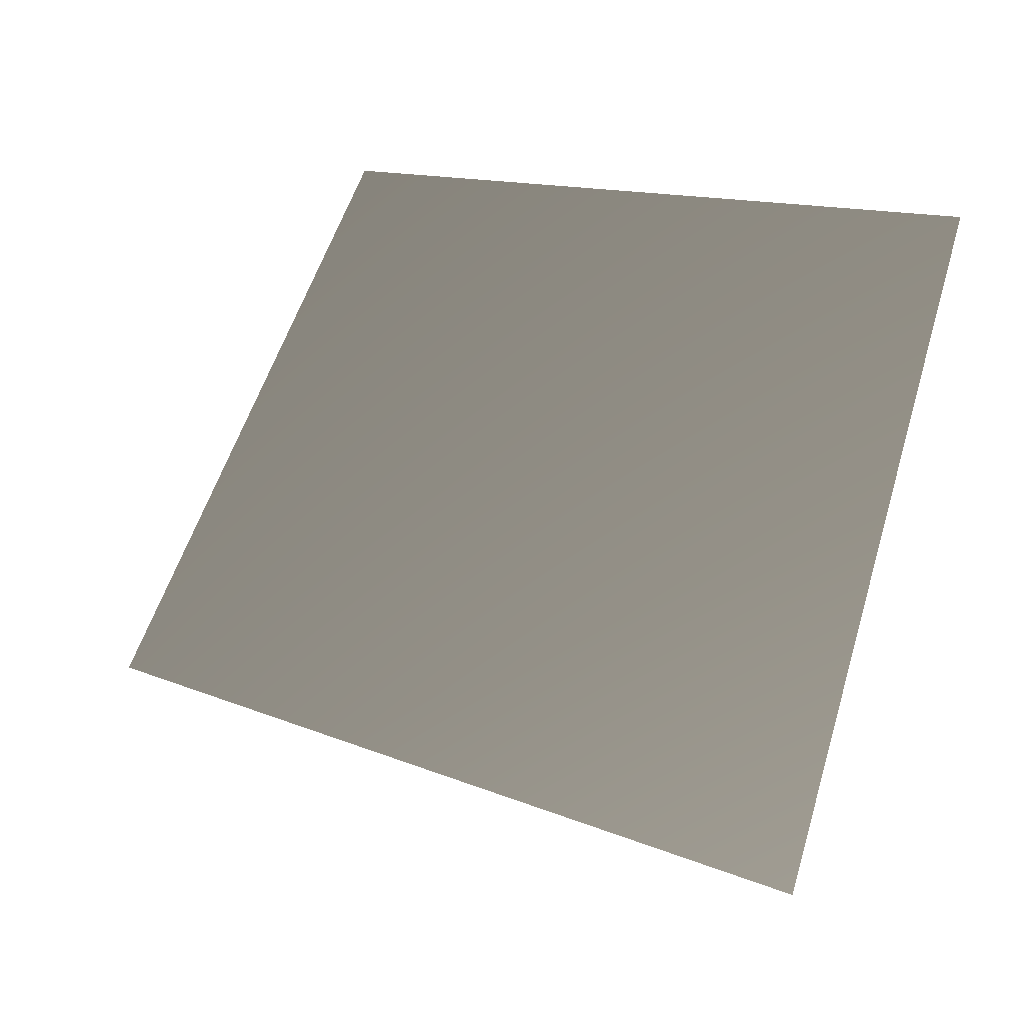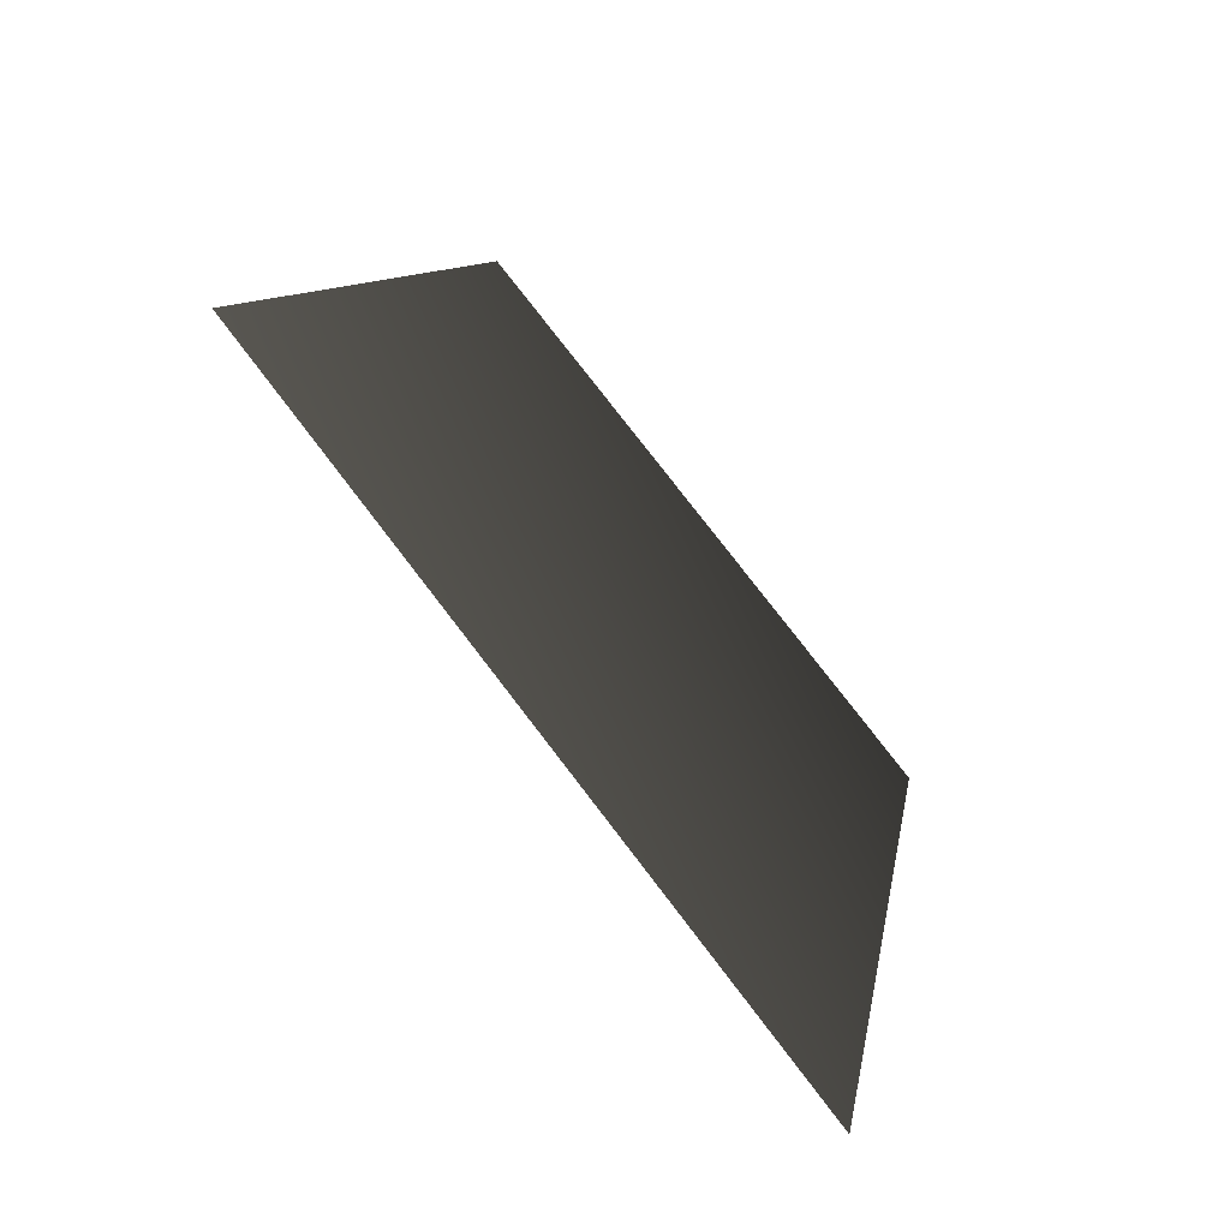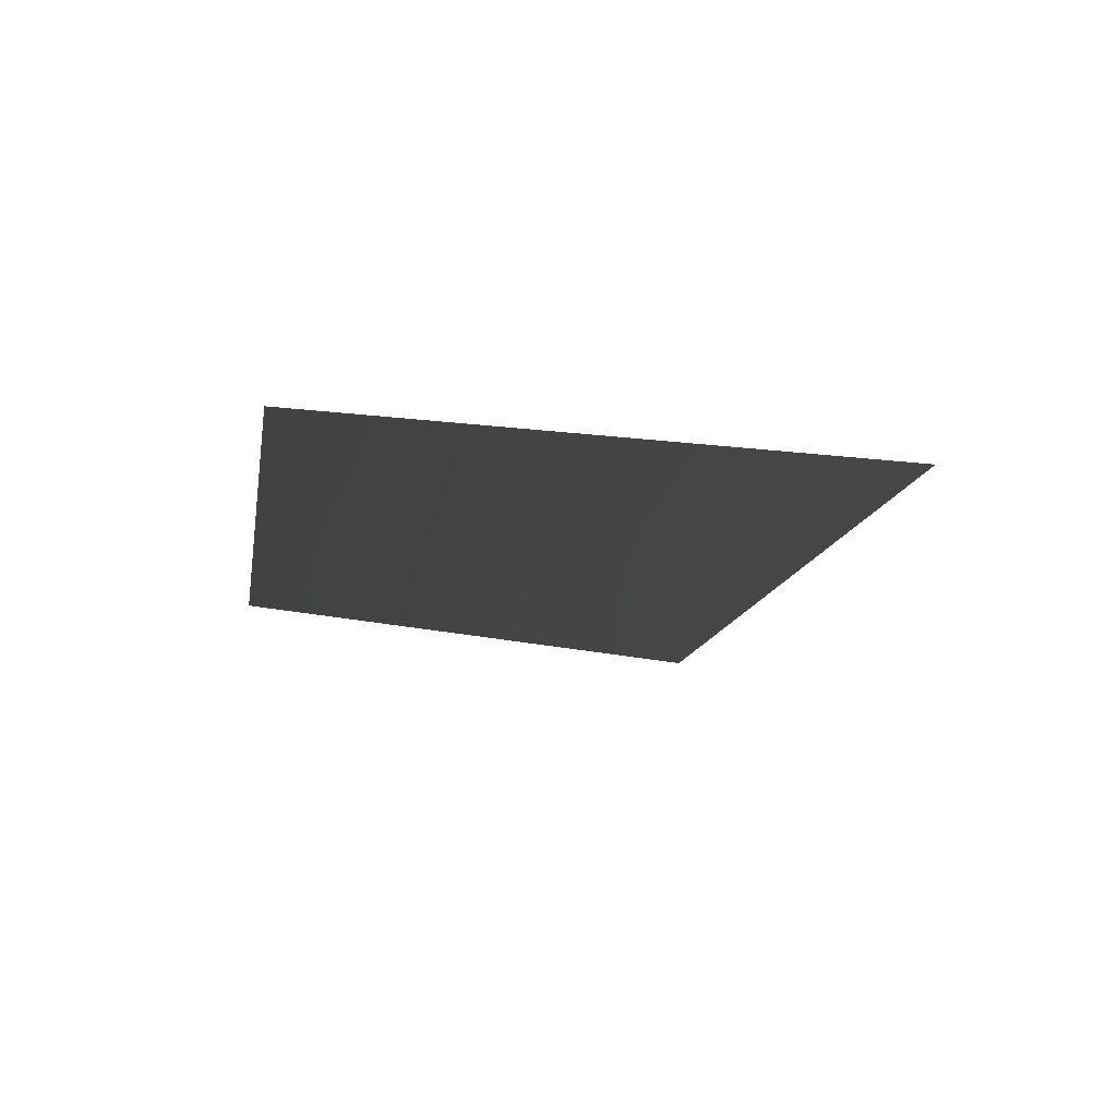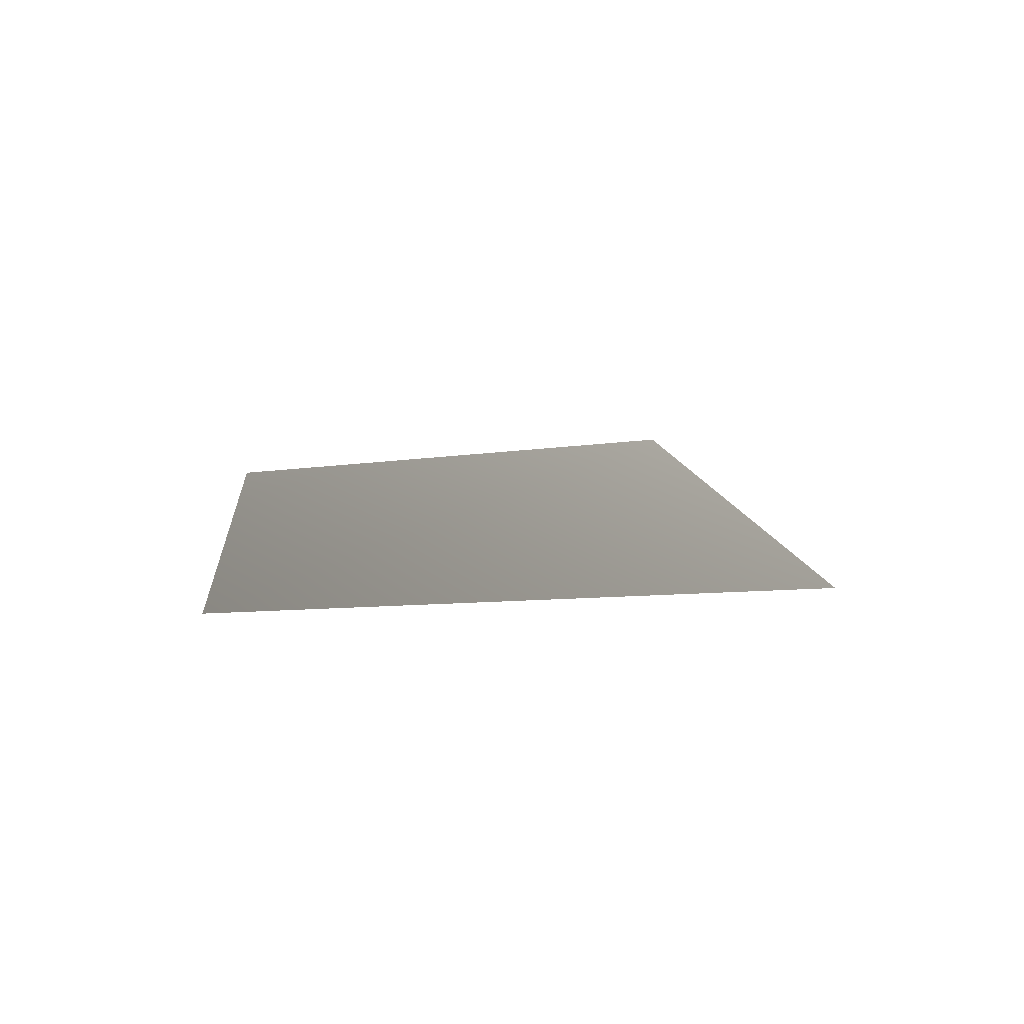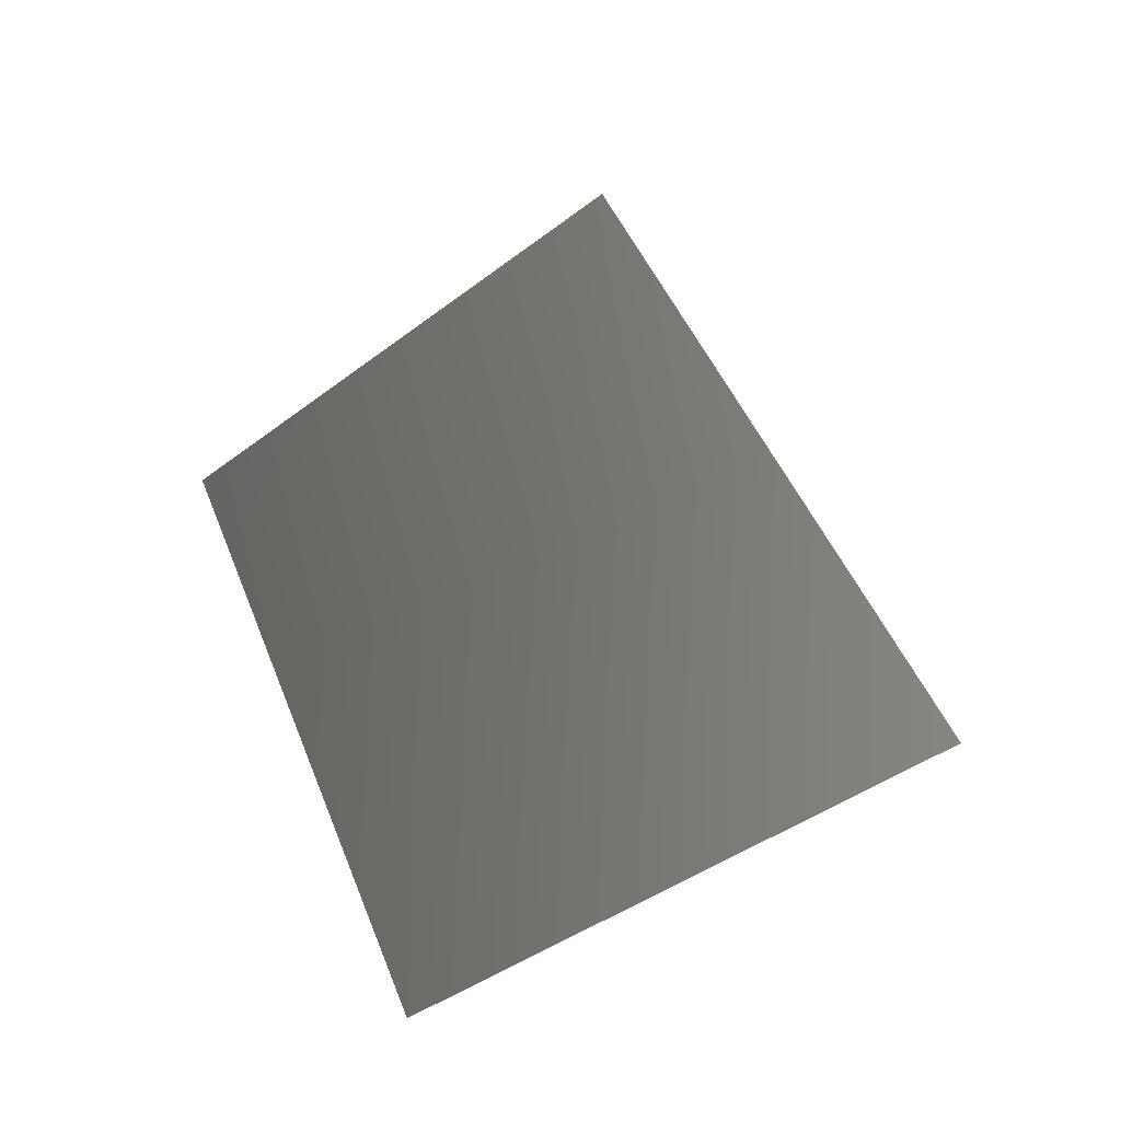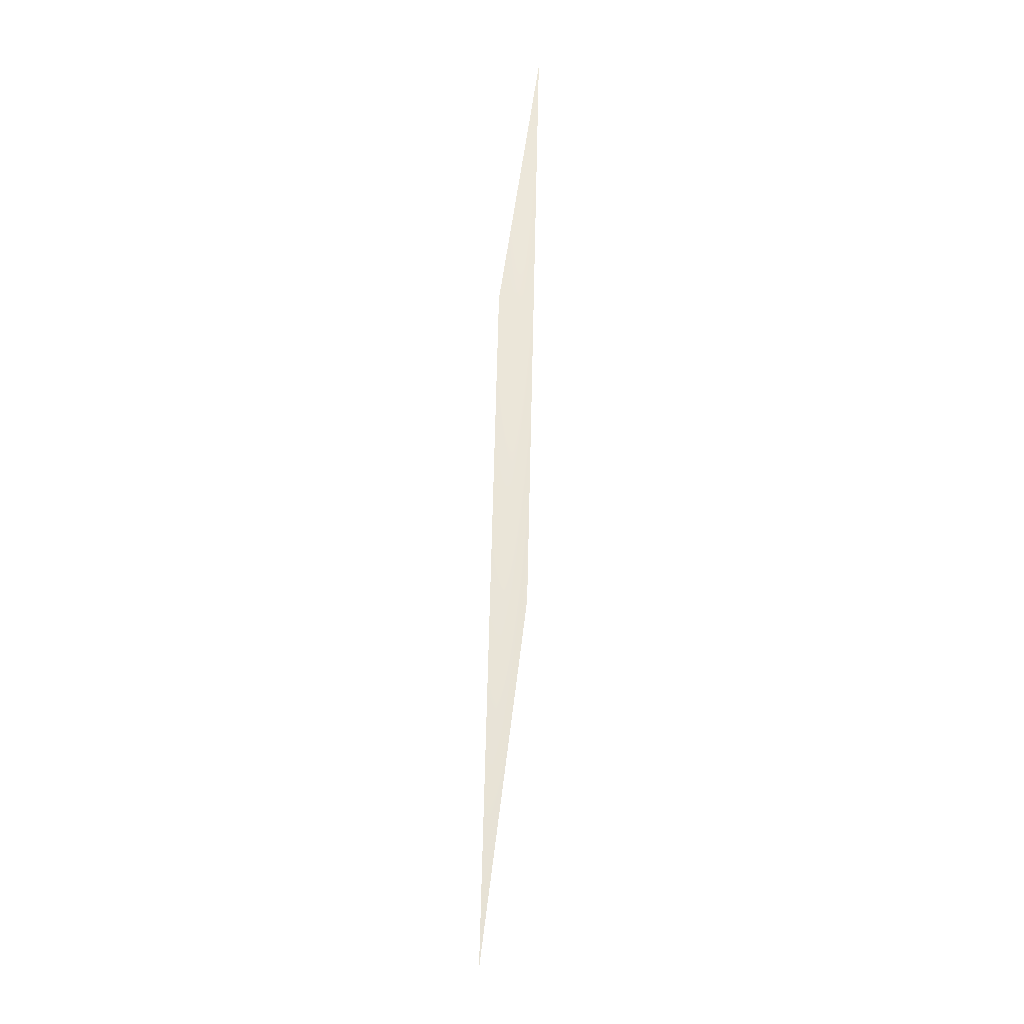
<metadata>
{"format":"obj","ext":"obj","renderer":"f3d","projection":"perspective","resolution":1024,"background":"white","views":[{"elev":-7.6,"azim":26.8,"up":"+Z"},{"elev":-55.5,"azim":-51.6,"up":"+Z"},{"elev":-17.4,"azim":92.0,"up":"+Y"},{"elev":13.5,"azim":97.4,"up":"+Y"},{"elev":65.1,"azim":78.9,"up":"+Y"},{"elev":39.3,"azim":-86.4,"up":"+Z"}]}
</metadata>
<code>
v -0.001899 0.0008442 -0.001091
v -0.003421 0.0008442 -0.0007889
v -0.004112 0.0008442 -0.002017
v -0.002315 0.0008442 -0.00257
g P_brushwood_01B_765_29
f 1 3 2
f 1 4 3

</code>
